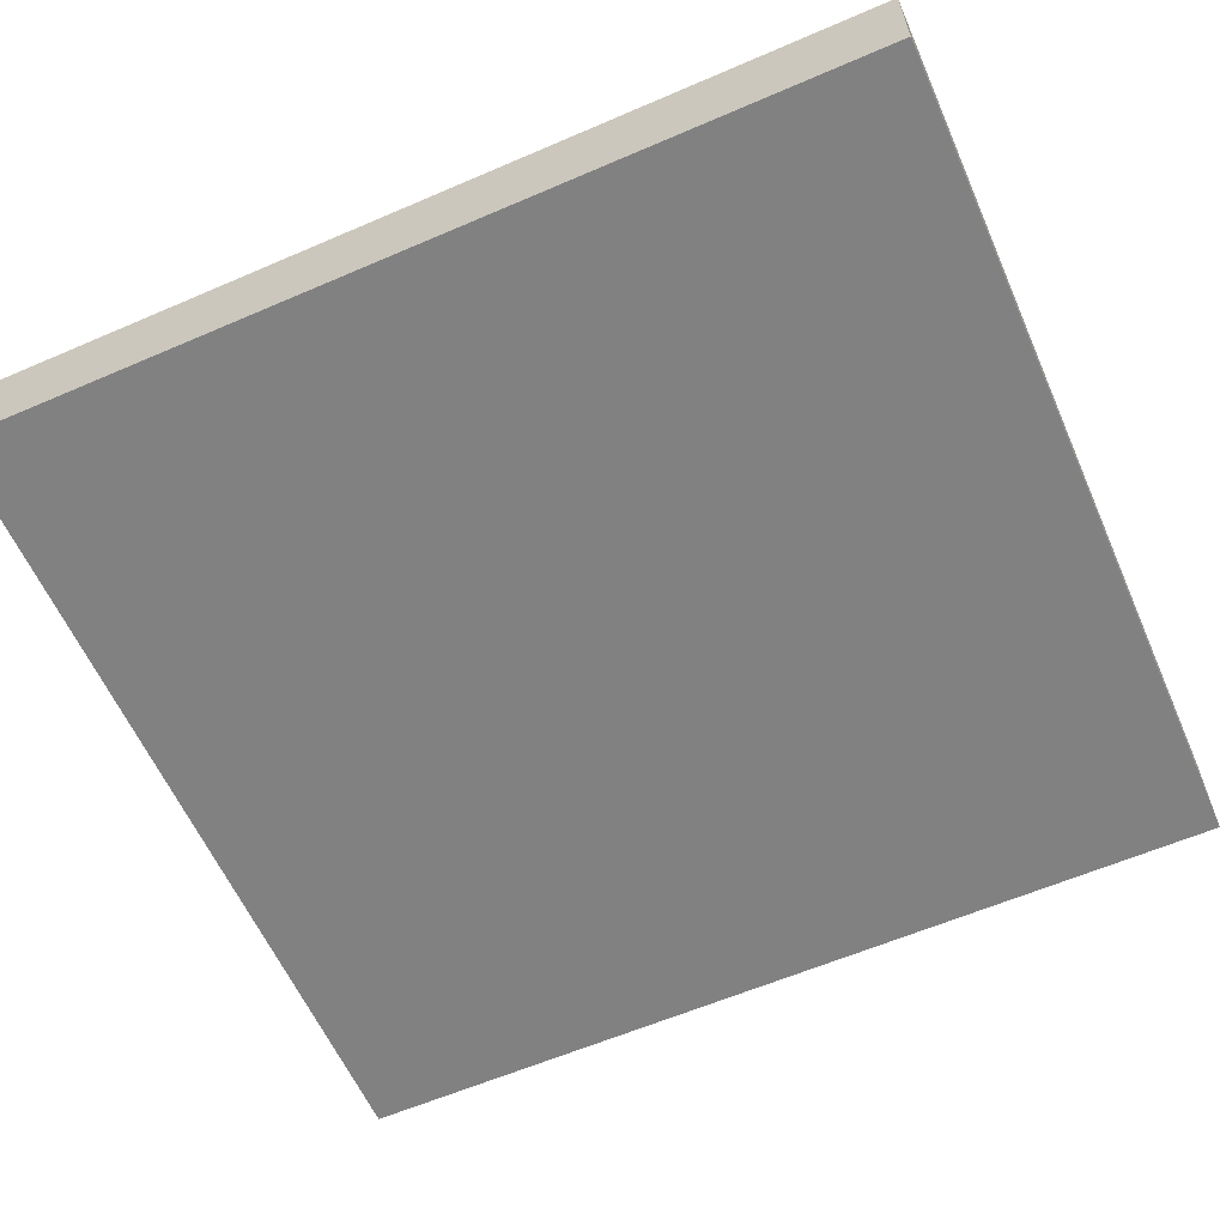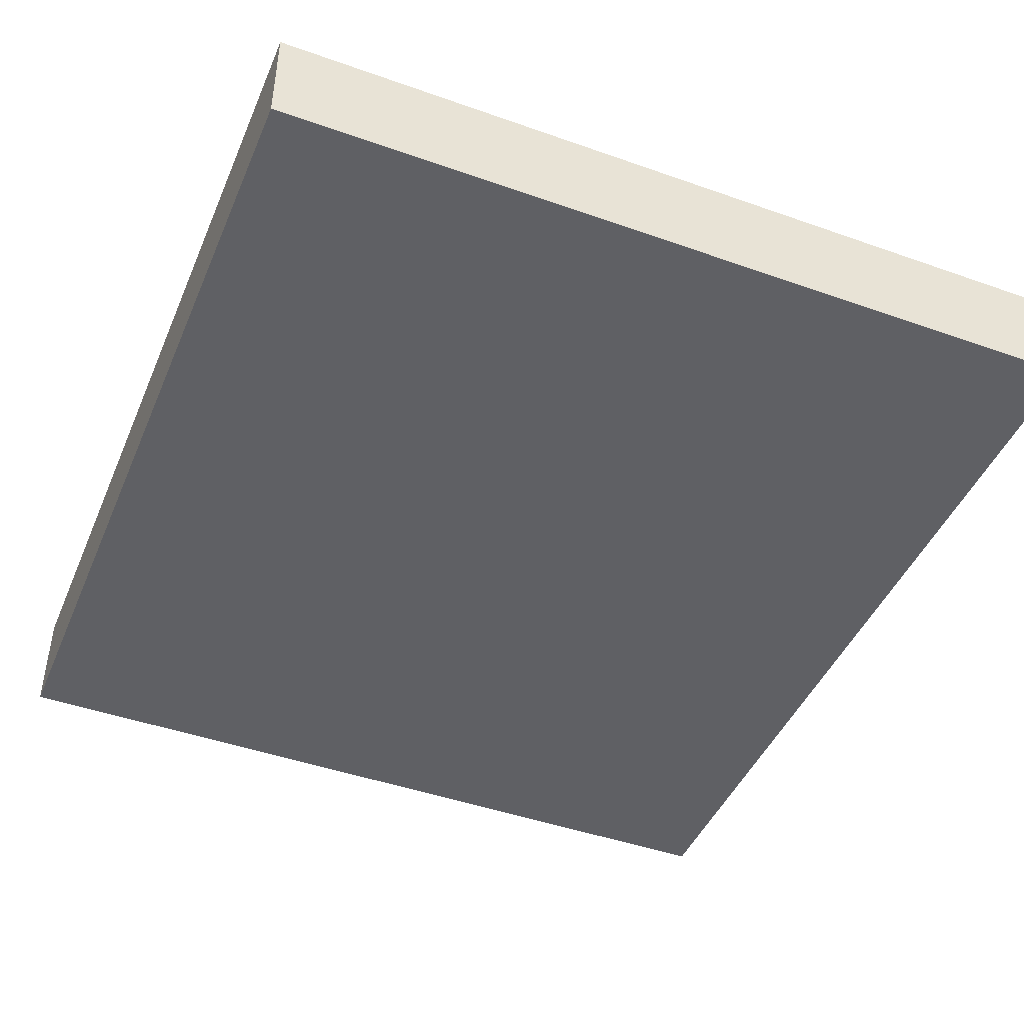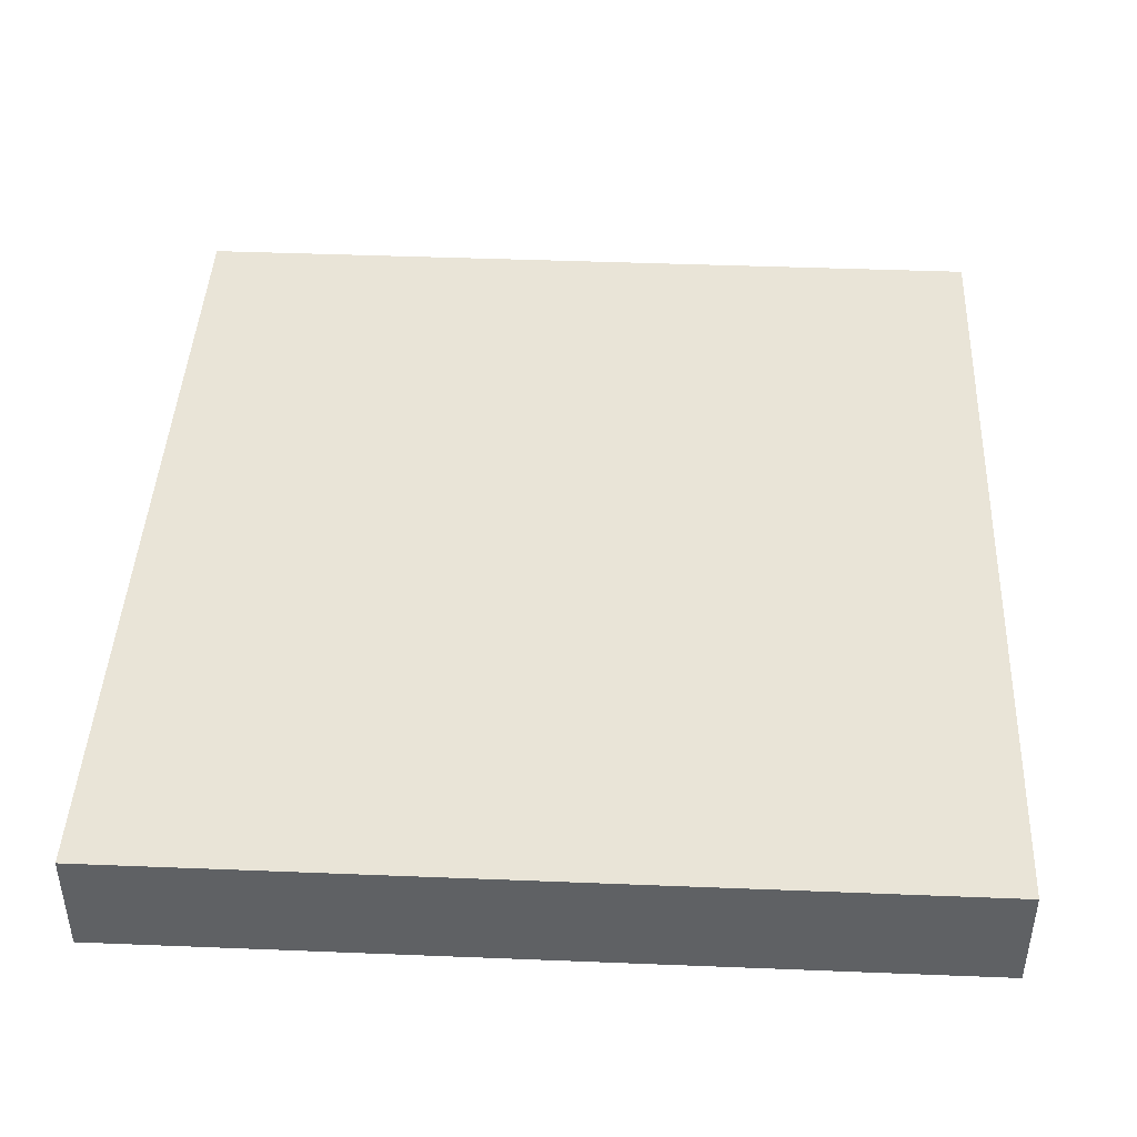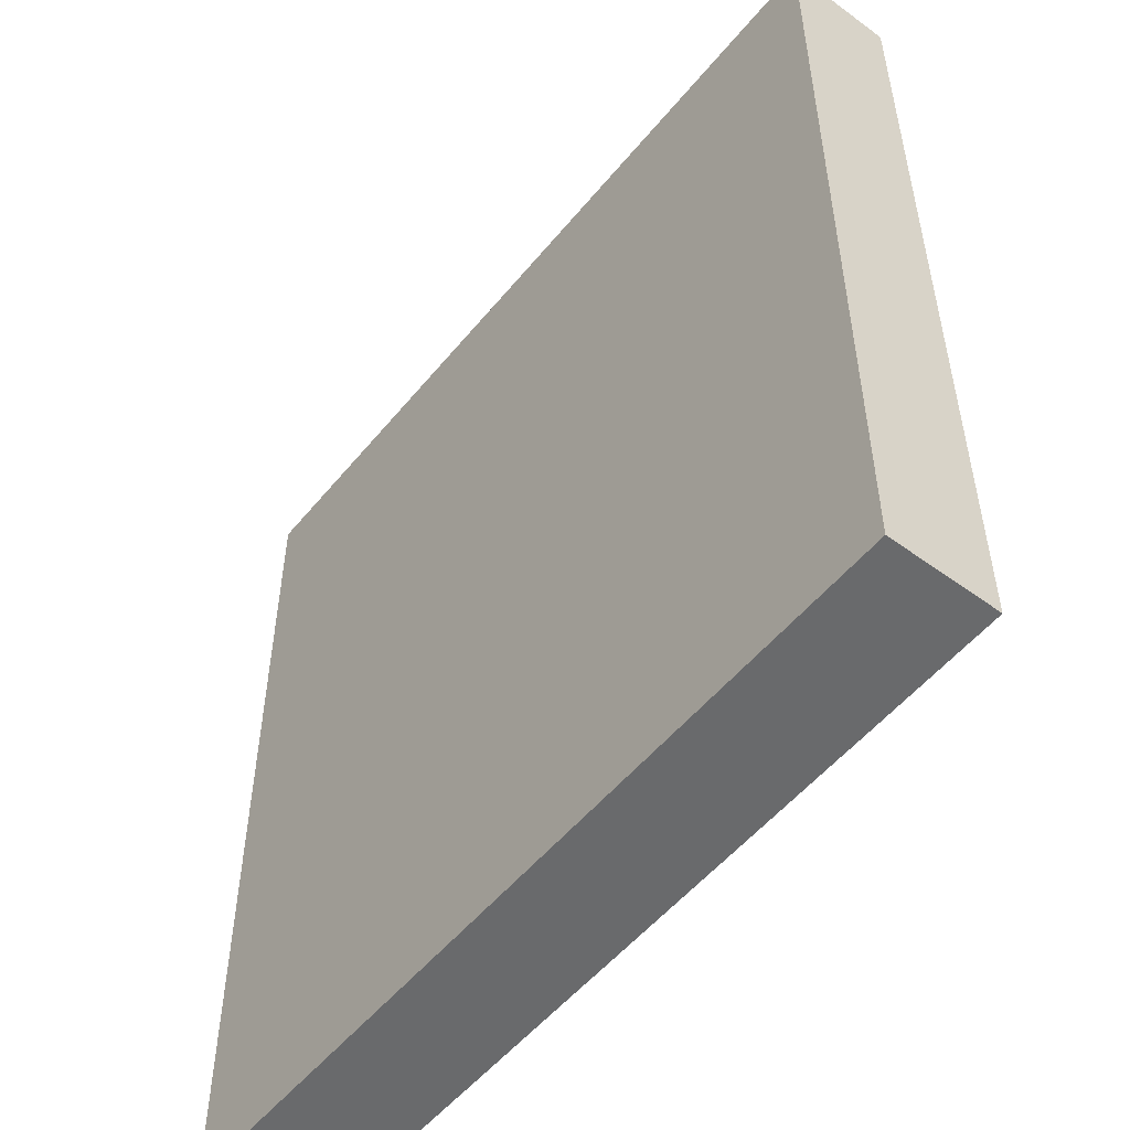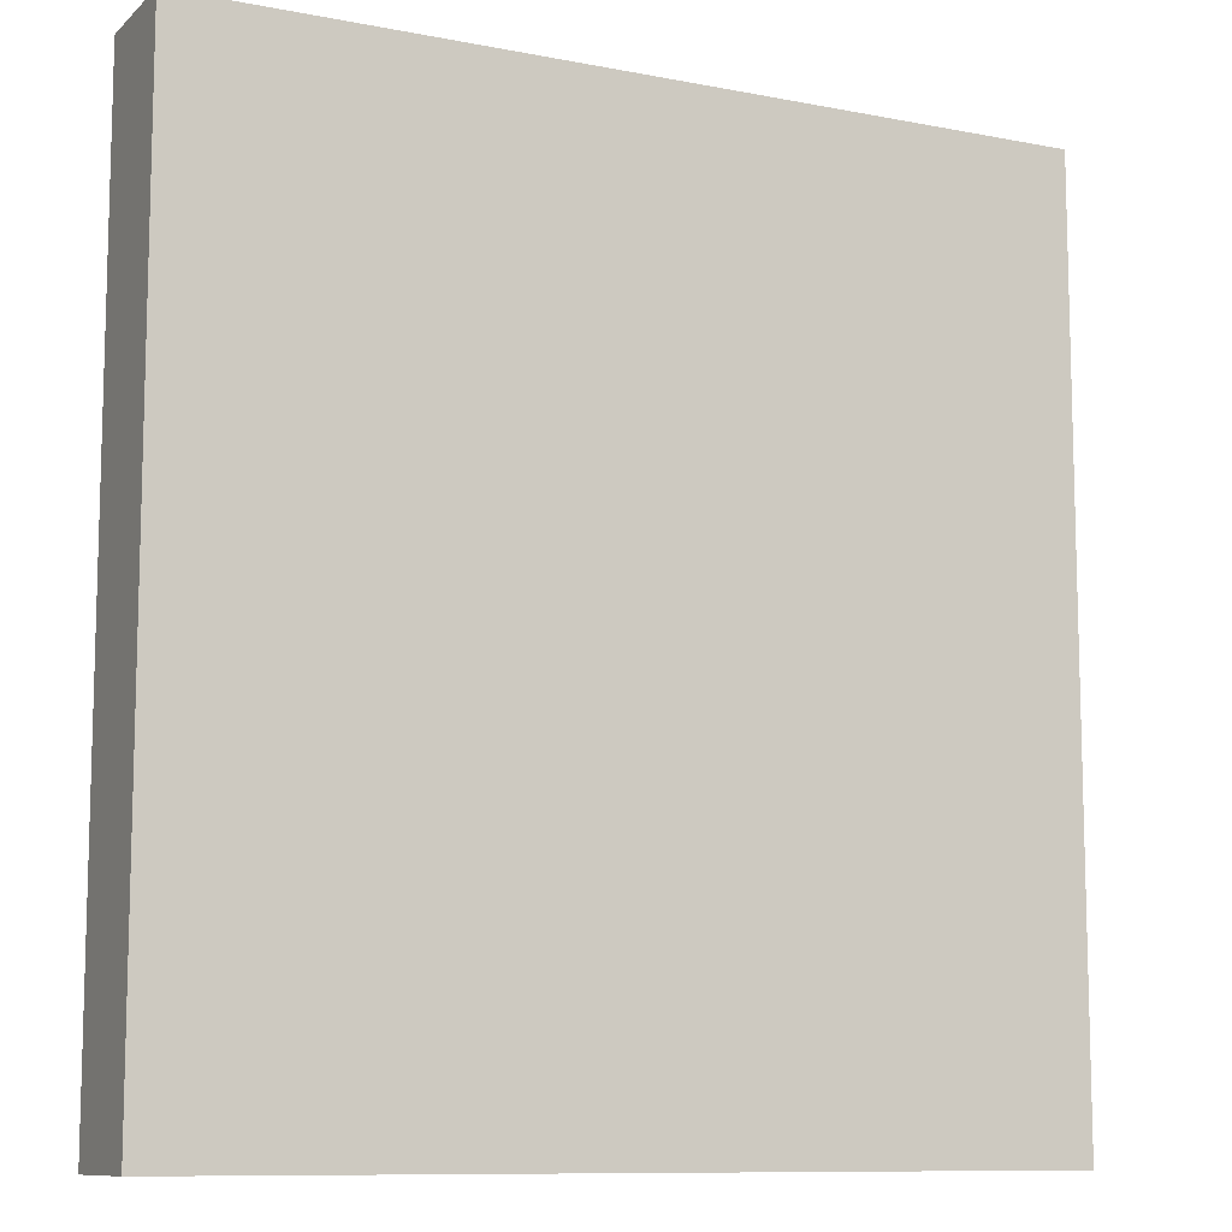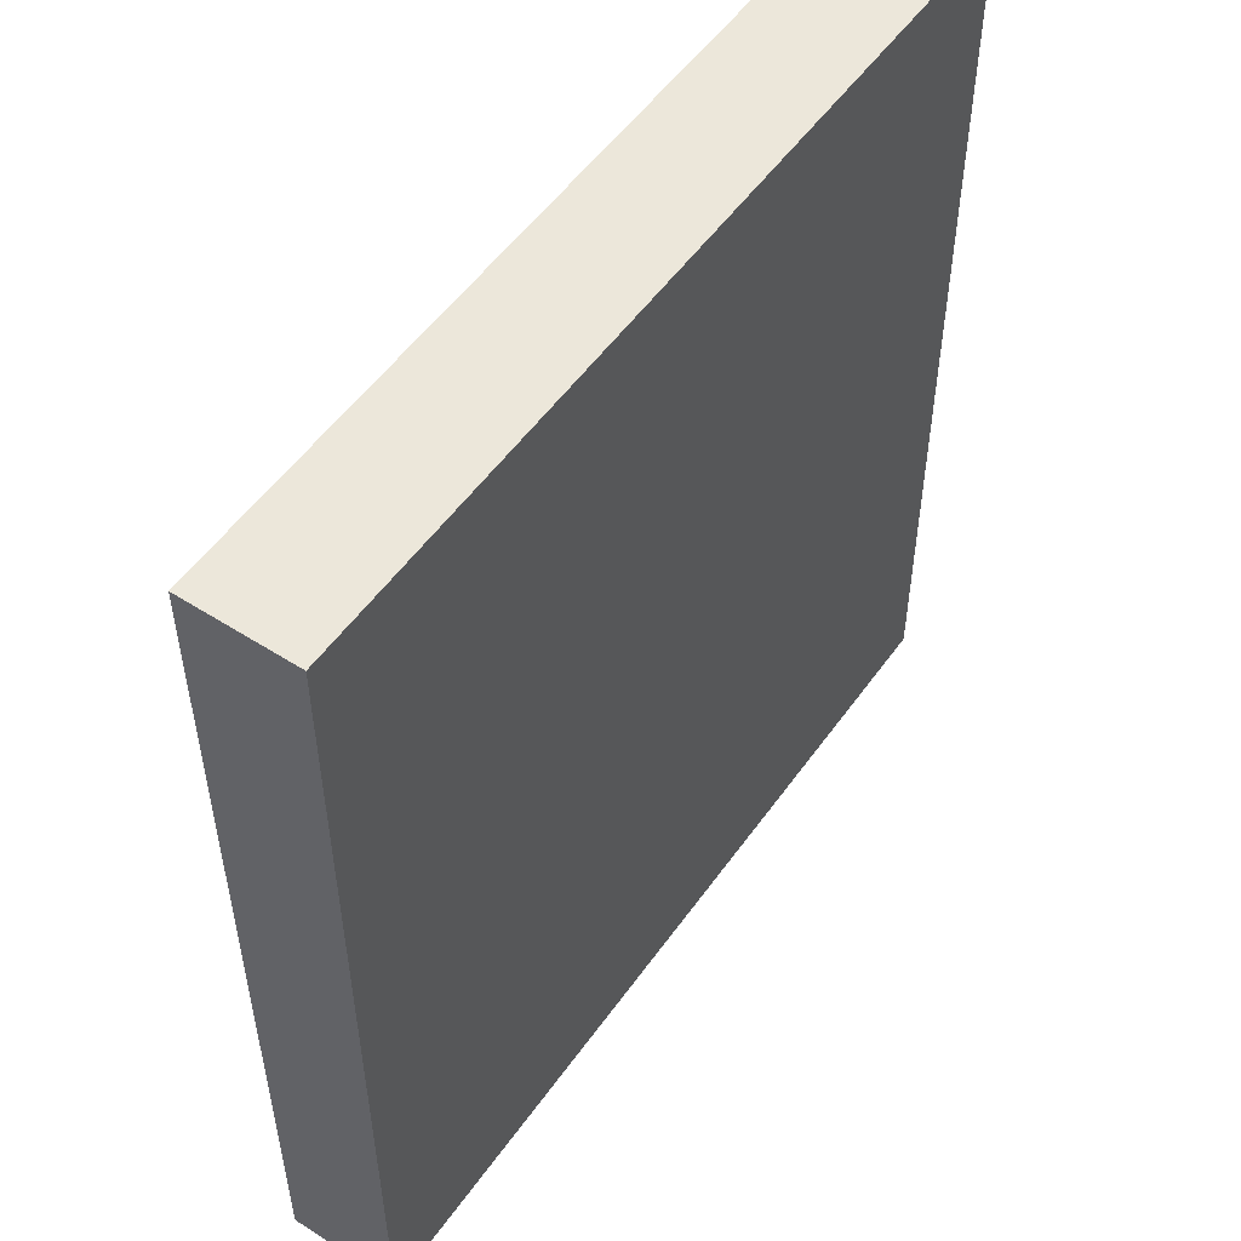
<metadata>
{"format":"obj","ext":"obj","renderer":"f3d","projection":"perspective","resolution":1024,"background":"white","views":[{"elev":-60.4,"azim":-66.2,"up":"+Z"},{"elev":-45.0,"azim":-22.3,"up":"+Z"},{"elev":43.3,"azim":-177.3,"up":"+Z"},{"elev":-52.9,"azim":51.8,"up":"+Y"},{"elev":-10.1,"azim":153.6,"up":"+Y"},{"elev":52.9,"azim":124.5,"up":"+Y"}]}
</metadata>
<code>
g default
v -7.005 -5.294 -3.172
v 7.005 -5.294 -3.172
v -7.005 9.625 -3.172
v 7.005 9.625 -3.172
v -7.005 9.625 -4.996
v 7.005 9.625 -4.996
v -7.005 -5.294 -4.996
v 7.005 -5.294 -4.996
g pasted__pCube1 group
f 1 2 4 3
f 3 4 6 5
f 5 6 8 7
f 7 8 2 1
f 2 8 6 4
f 7 1 3 5

</code>
